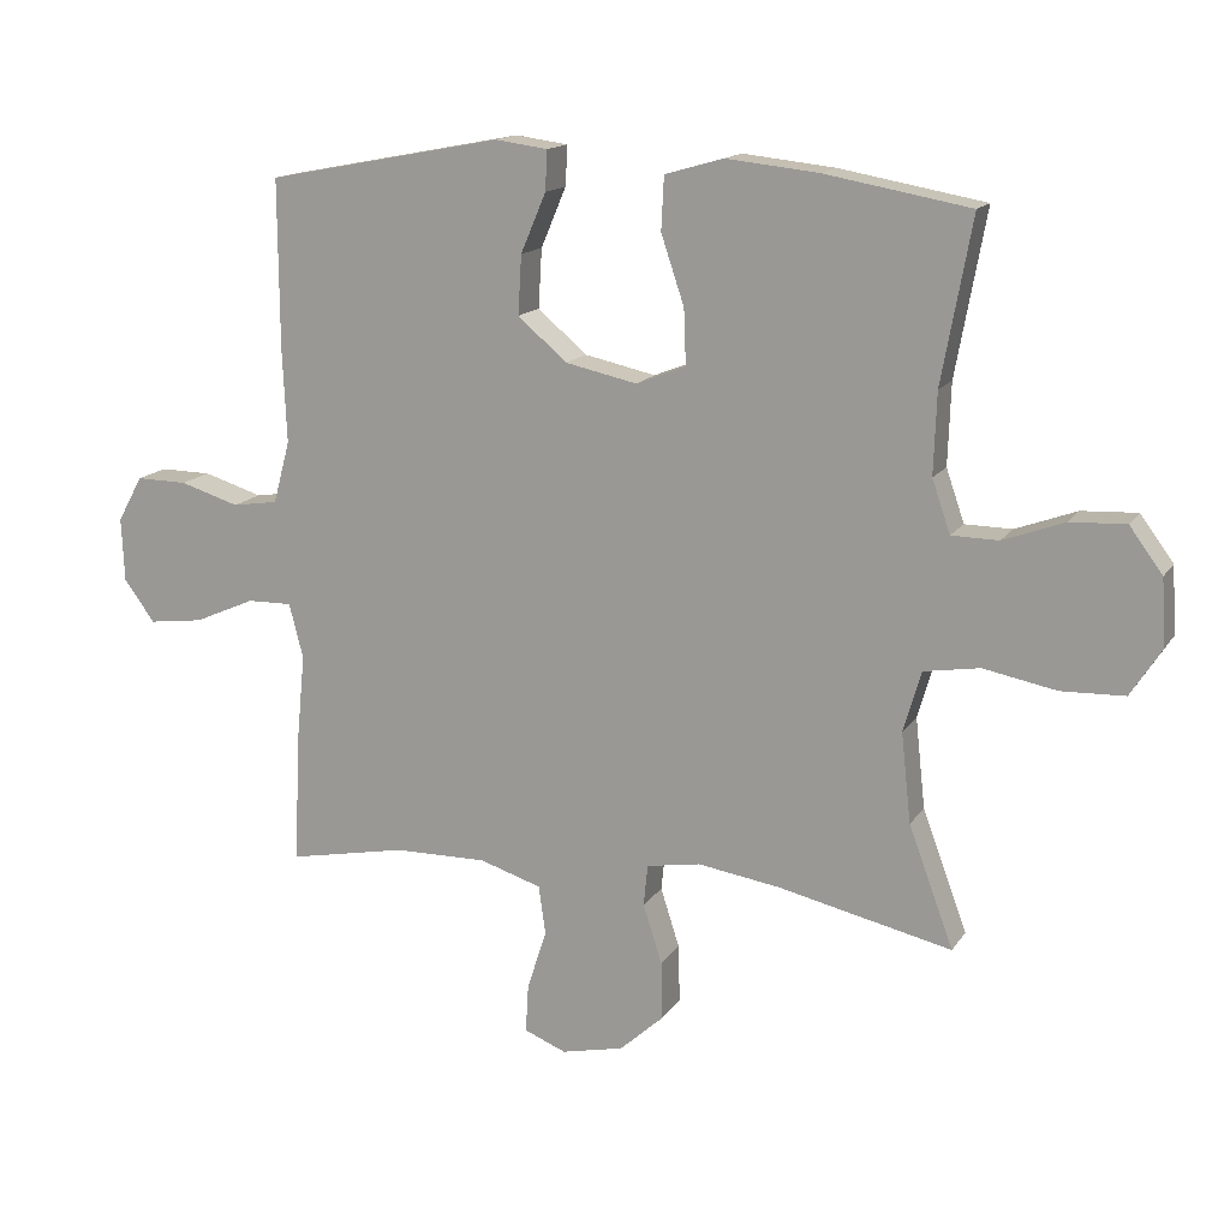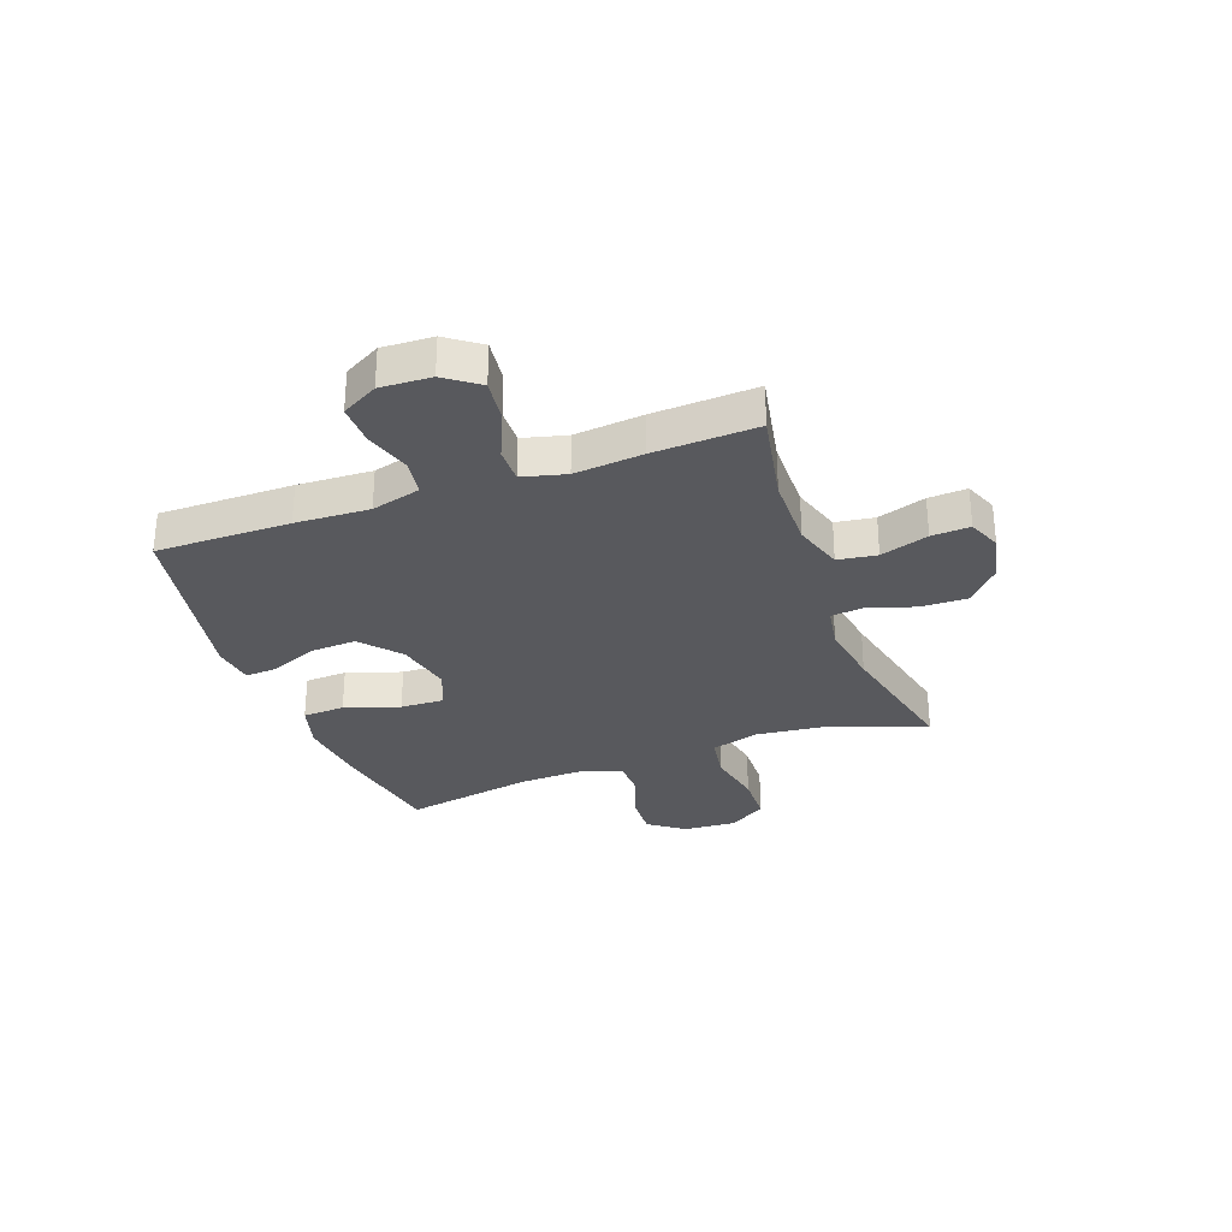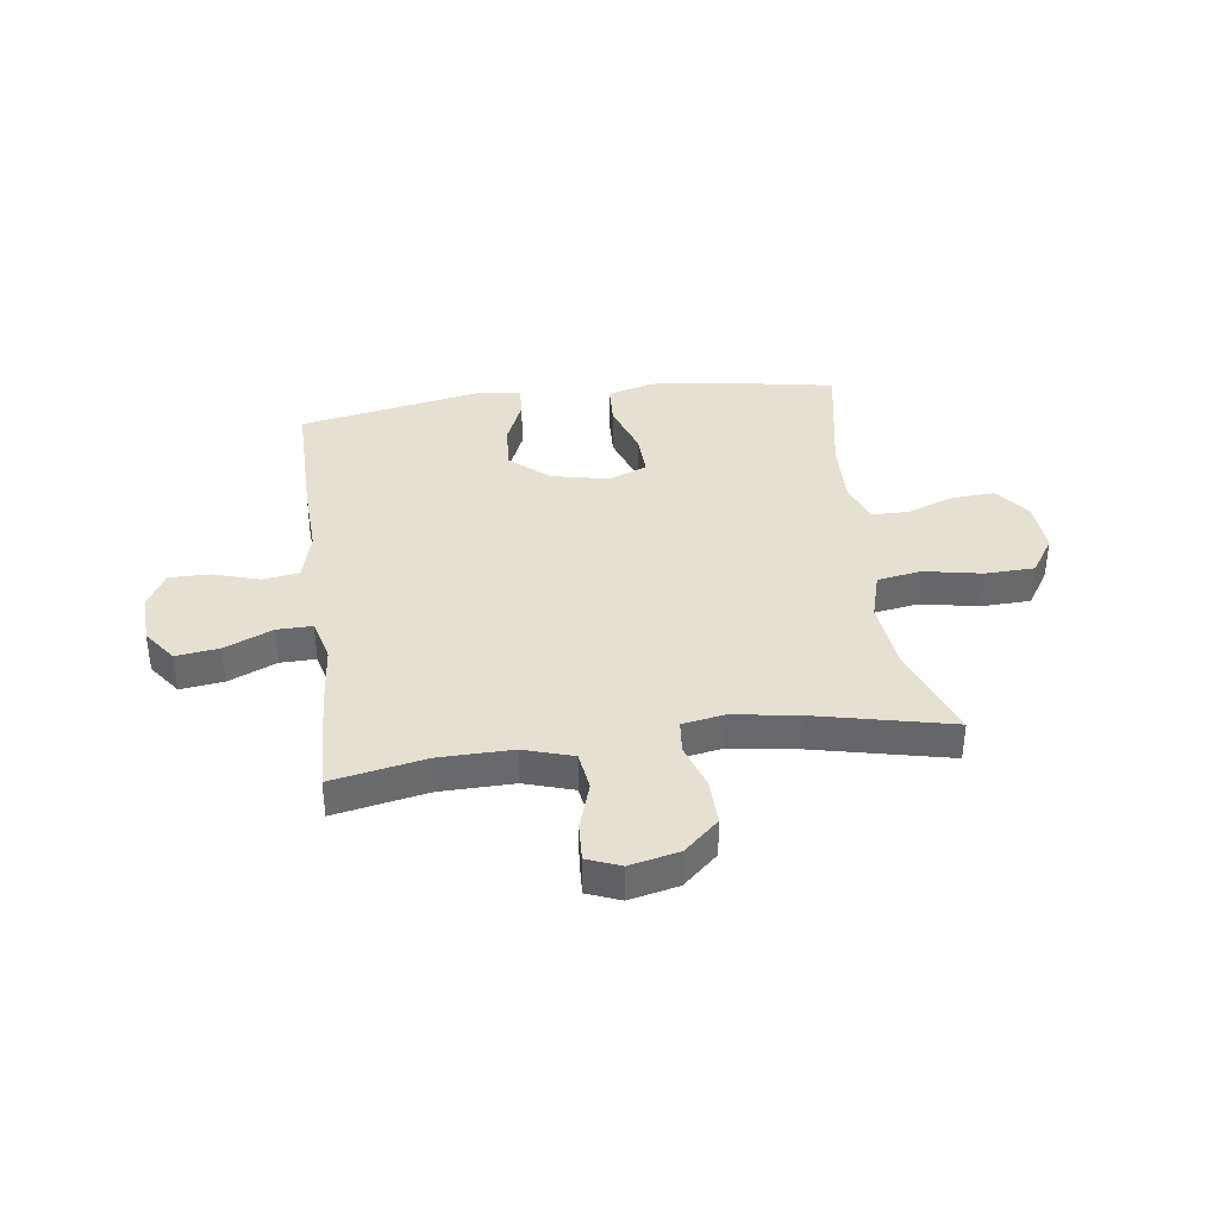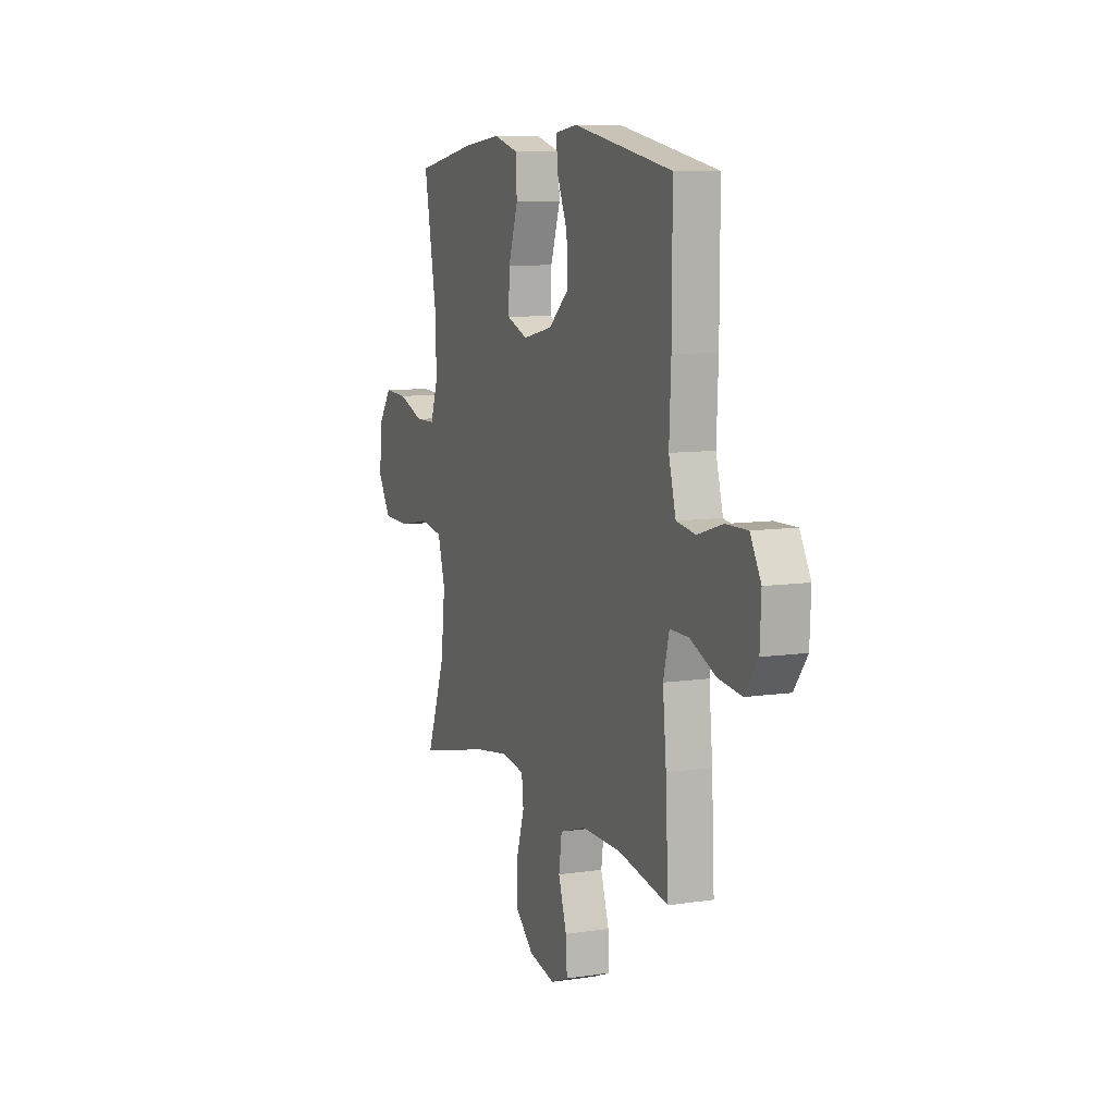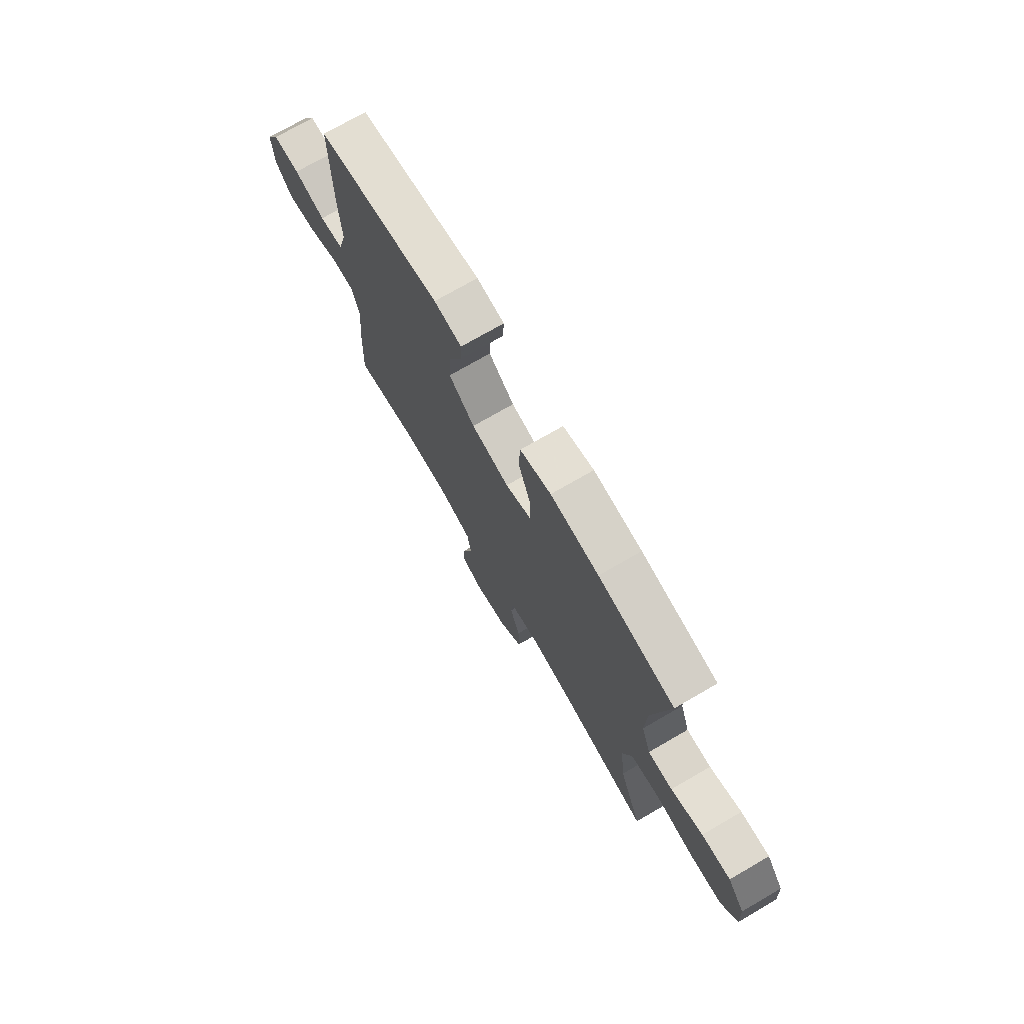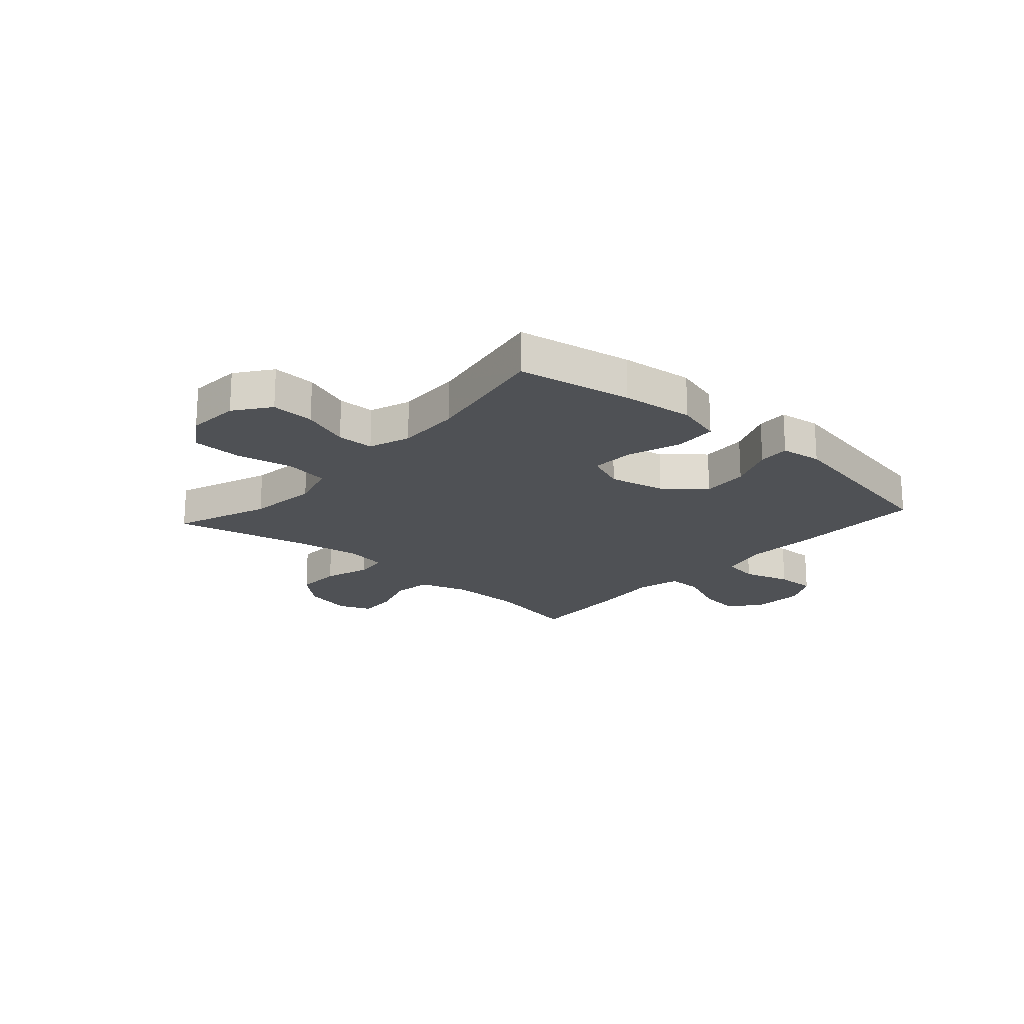
<metadata>
{"format":"obj","ext":"obj","renderer":"f3d","projection":"perspective","resolution":1024,"background":"white","views":[{"elev":14.9,"azim":-158.2,"up":"+Z"},{"elev":-30.1,"azim":110.1,"up":"+Y"},{"elev":37.6,"azim":172.3,"up":"+Y"},{"elev":8.9,"azim":68.1,"up":"+Z"},{"elev":73.6,"azim":-120.1,"up":"+Z"},{"elev":-19.7,"azim":-41.7,"up":"+Y"}]}
</metadata>
<code>
v -0.5 0.07 0.5
v -0.293 0.07 0.537
v -0.162 0.07 0.551
v -0.078 0.07 0.527
v -0.074 0.07 0.451
v -0.107 0.07 0.353
v -0.11 0.07 0.274
v -0.039 0.07 0.246
v 0.063 0.07 0.268
v 0.133 0.07 0.328
v 0.128 0.07 0.412
v 0.092 0.07 0.497
v 0.089 0.07 0.554
v 0.164 0.07 0.564
v 0.5 0.07 0.5
v 0.499 0.07 0.259
v 0.493 0.07 0.126
v 0.517 0.07 0.037
v 0.582 0.07 0.027
v 0.667 0.07 0.053
v 0.74 0.07 0.054
v 0.776 0.07 -0.011
v 0.772 0.07 -0.102
v 0.728 0.07 -0.162
v 0.65 0.07 -0.152
v 0.563 0.07 -0.114
v 0.499 0.07 -0.113
v 0.479 0.07 -0.191
v 0.491 0.07 -0.314
v 0.5 0.07 -0.5
v 0.331 0.07 -0.467
v 0.198 0.07 -0.465
v 0.109 0.07 -0.493
v 0.099 0.07 -0.563
v 0.127 0.07 -0.649
v 0.131 0.07 -0.718
v 0.071 0.07 -0.742
v -0.018 0.07 -0.722
v -0.081 0.07 -0.665
v -0.079 0.07 -0.582
v -0.052 0.07 -0.498
v -0.058 0.07 -0.439
v -0.135 0.07 -0.426
v -0.252 0.07 -0.444
v -0.5 0.07 -0.5
v -0.436 0.07 -0.328
v -0.422 0.07 -0.2
v -0.447 0.07 -0.113
v -0.527 0.07 -0.1
v -0.631 0.07 -0.12
v -0.721 0.07 -0.117
v -0.765 0.07 -0.049
v -0.759 0.07 0.046
v -0.712 0.07 0.11
v -0.633 0.07 0.106
v -0.546 0.07 0.074
v -0.479 0.07 0.075
v -0.453 0.07 0.15
v -0.457 0.07 0.266
v -0.5 0 0.5
v -0.293 0 0.537
v -0.162 0 0.551
v -0.078 0 0.527
v -0.074 0 0.451
v -0.107 0 0.353
v -0.11 0 0.274
v -0.039 0 0.246
v 0.063 0 0.268
v 0.133 0 0.328
v 0.128 0 0.412
v 0.092 0 0.497
v 0.089 0 0.554
v 0.164 0 0.564
v 0.5 0 0.5
v 0.499 0 0.259
v 0.493 0 0.126
v 0.517 0 0.037
v 0.582 0 0.027
v 0.667 0 0.053
v 0.74 0 0.054
v 0.776 0 -0.011
v 0.772 0 -0.102
v 0.728 0 -0.162
v 0.65 0 -0.152
v 0.563 0 -0.114
v 0.499 0 -0.113
v 0.479 0 -0.191
v 0.491 0 -0.314
v 0.5 0 -0.5
v 0.331 0 -0.467
v 0.198 0 -0.465
v 0.109 0 -0.493
v 0.099 0 -0.563
v 0.127 0 -0.649
v 0.131 0 -0.718
v 0.071 0 -0.742
v -0.018 0 -0.722
v -0.081 0 -0.665
v -0.079 0 -0.582
v -0.052 0 -0.498
v -0.058 0 -0.439
v -0.135 0 -0.426
v -0.252 0 -0.444
v -0.5 0 -0.5
v -0.436 0 -0.328
v -0.422 0 -0.2
v -0.447 0 -0.113
v -0.527 0 -0.1
v -0.631 0 -0.12
v -0.721 0 -0.117
v -0.765 0 -0.049
v -0.759 0 0.046
v -0.712 0 0.11
v -0.633 0 0.106
v -0.546 0 0.074
v -0.479 0 0.075
v -0.453 0 0.15
v -0.457 0 0.266
f 53 54 55 56
f 53 56 57
f 52 53 57
f 49 50 51 52
f 48 49 52 57
f 47 48 57 58
f 44 45 46
f 43 44 46 47
f 42 43 47 58
f 38 39 40 41
f 38 41 42
f 37 38 42
f 34 35 36 37
f 33 34 37 42
f 32 33 42 58
f 28 29 30 31
f 27 28 31 32
f 23 24 25 26
f 23 26 27
f 22 23 27
f 19 20 21 22
f 18 19 22 27
f 17 18 27 32
f 11 12 13 14
f 10 11 14 15
f 9 10 15 16
f 3 4 5 6
f 3 6 7
f 59 1 2 3
f 59 3 7
f 58 59 7 8
f 16 17 32 58
f 8 9 16 58
f 115 114 113 112
f 116 115 112
f 116 112 111
f 111 110 109 108
f 116 111 108 107
f 117 116 107 106
f 105 104 103
f 106 105 103 102
f 117 106 102 101
f 100 99 98 97
f 101 100 97
f 101 97 96
f 96 95 94 93
f 101 96 93 92
f 117 101 92 91
f 90 89 88 87
f 91 90 87 86
f 85 84 83 82
f 86 85 82
f 86 82 81
f 81 80 79 78
f 86 81 78 77
f 91 86 77 76
f 73 72 71 70
f 74 73 70 69
f 75 74 69 68
f 65 64 63 62
f 66 65 62
f 62 61 60 118
f 66 62 118
f 67 66 118 117
f 117 91 76 75
f 117 75 68 67
f 1 60 61 2
f 2 61 62 3
f 3 62 63 4
f 4 63 64 5
f 5 64 65 6
f 6 65 66 7
f 7 66 67 8
f 8 67 68 9
f 9 68 69 10
f 10 69 70 11
f 11 70 71 12
f 12 71 72 13
f 13 72 73 14
f 14 73 74 15
f 15 74 75 16
f 16 75 76 17
f 17 76 77 18
f 18 77 78 19
f 19 78 79 20
f 20 79 80 21
f 21 80 81 22
f 22 81 82 23
f 23 82 83 24
f 24 83 84 25
f 25 84 85 26
f 26 85 86 27
f 27 86 87 28
f 28 87 88 29
f 29 88 89 30
f 30 89 90 31
f 31 90 91 32
f 32 91 92 33
f 33 92 93 34
f 34 93 94 35
f 35 94 95 36
f 36 95 96 37
f 37 96 97 38
f 38 97 98 39
f 39 98 99 40
f 40 99 100 41
f 41 100 101 42
f 42 101 102 43
f 43 102 103 44
f 44 103 104 45
f 45 104 105 46
f 46 105 106 47
f 47 106 107 48
f 48 107 108 49
f 49 108 109 50
f 50 109 110 51
f 51 110 111 52
f 52 111 112 53
f 53 112 113 54
f 54 113 114 55
f 55 114 115 56
f 56 115 116 57
f 57 116 117 58
f 58 117 118 59
f 59 118 60 1

</code>
